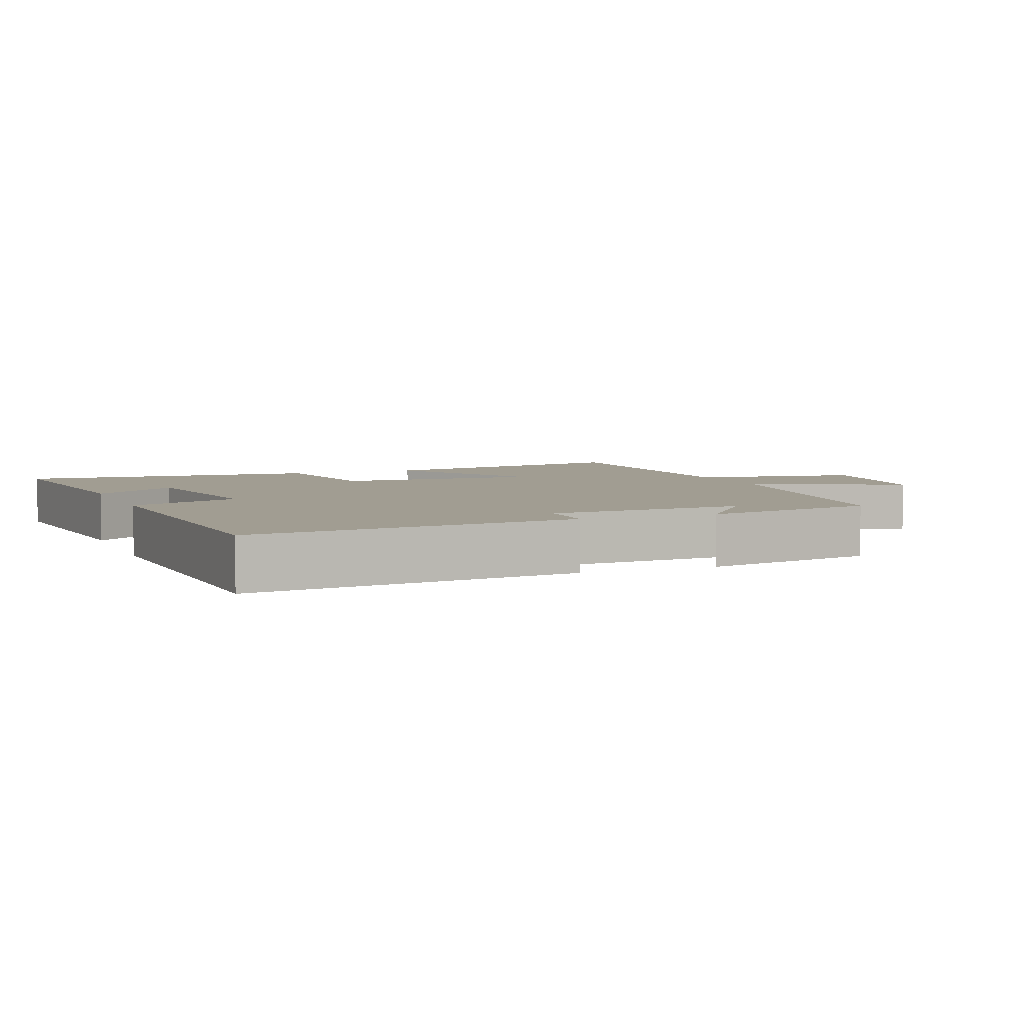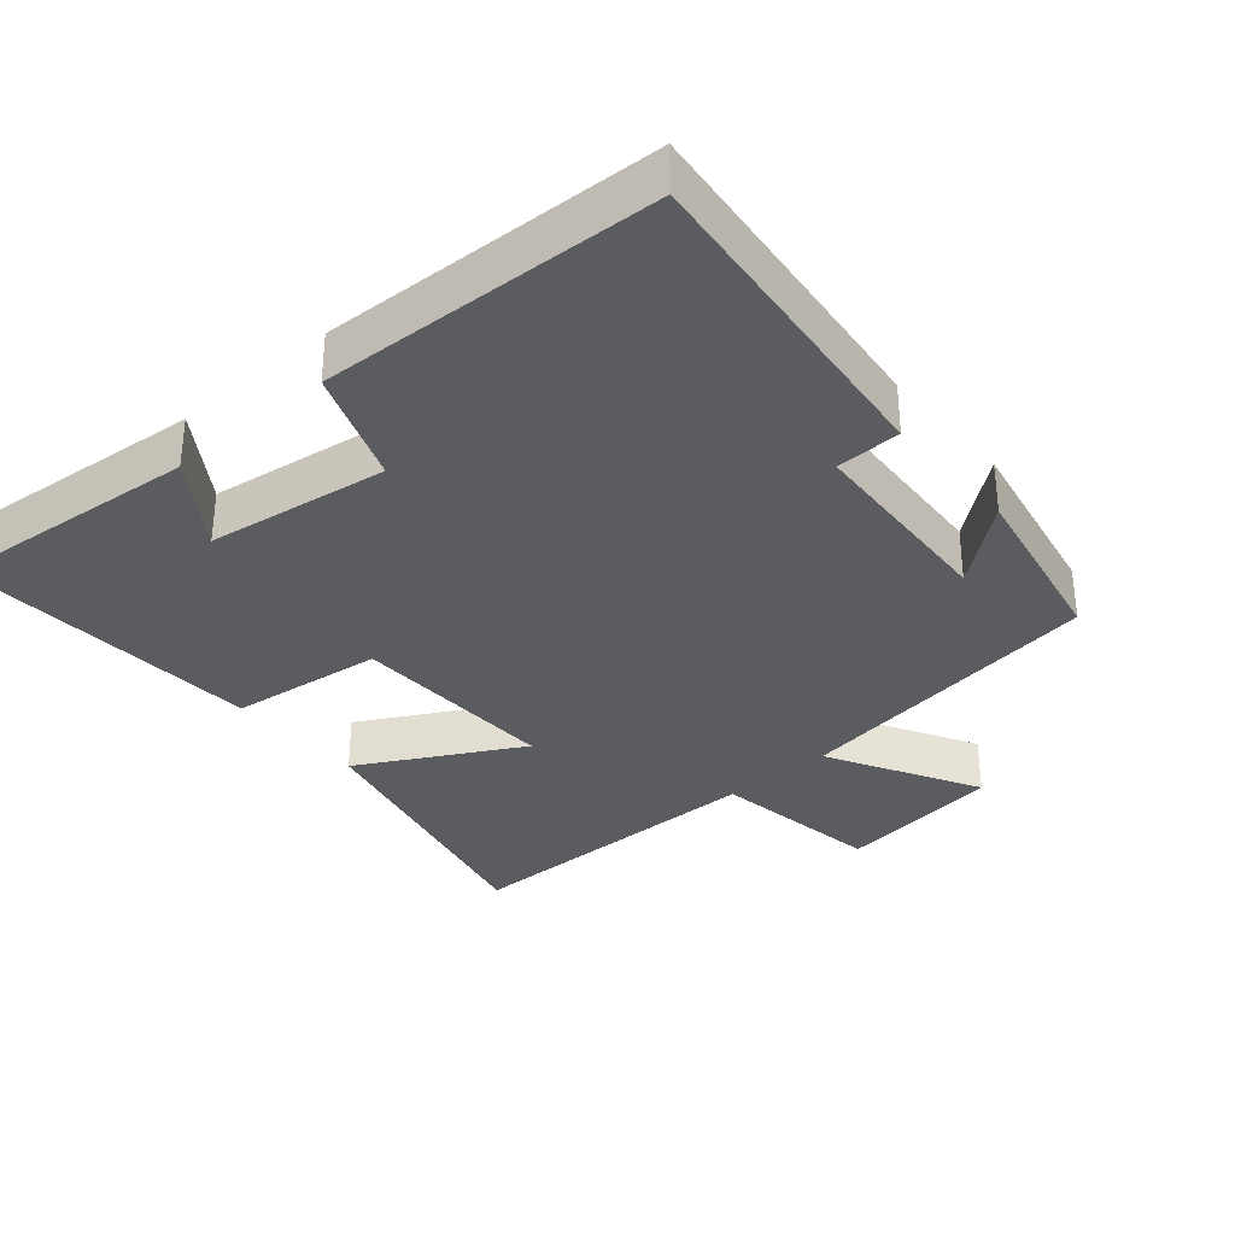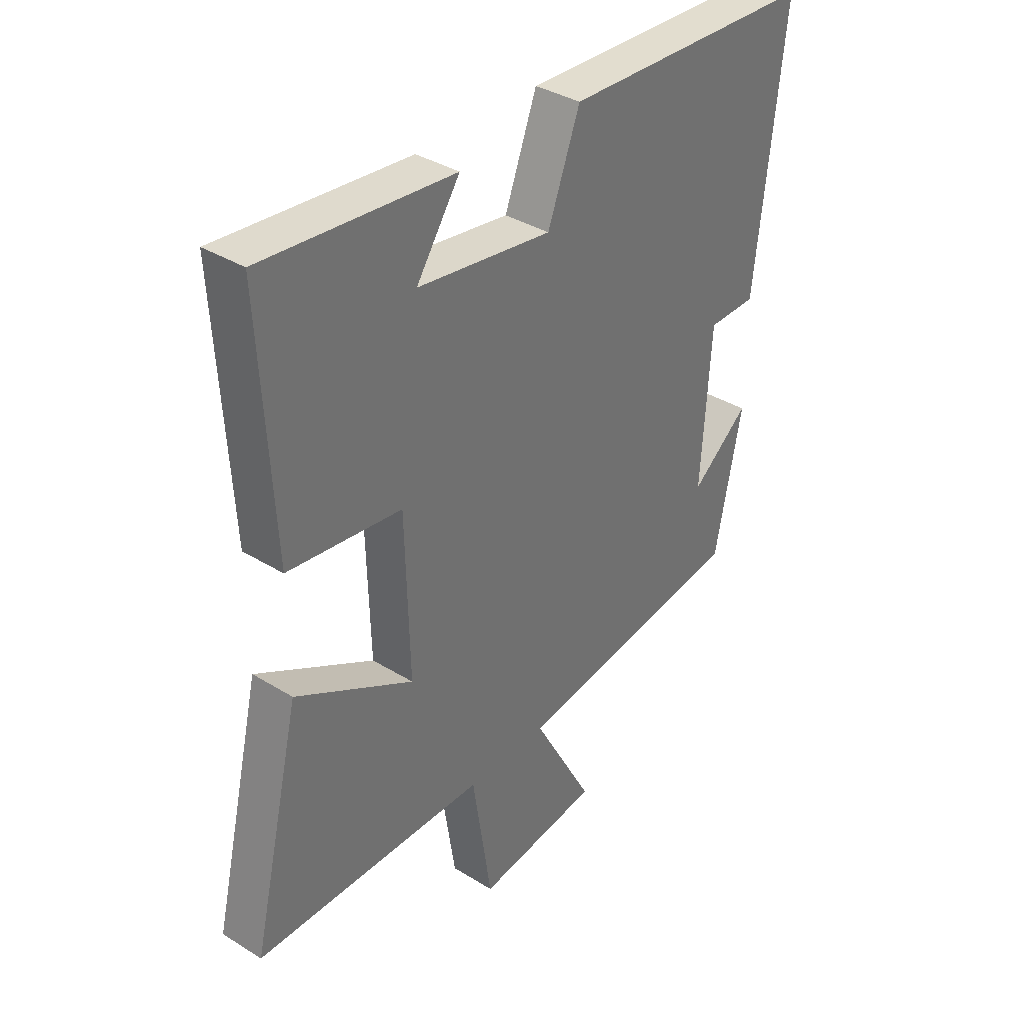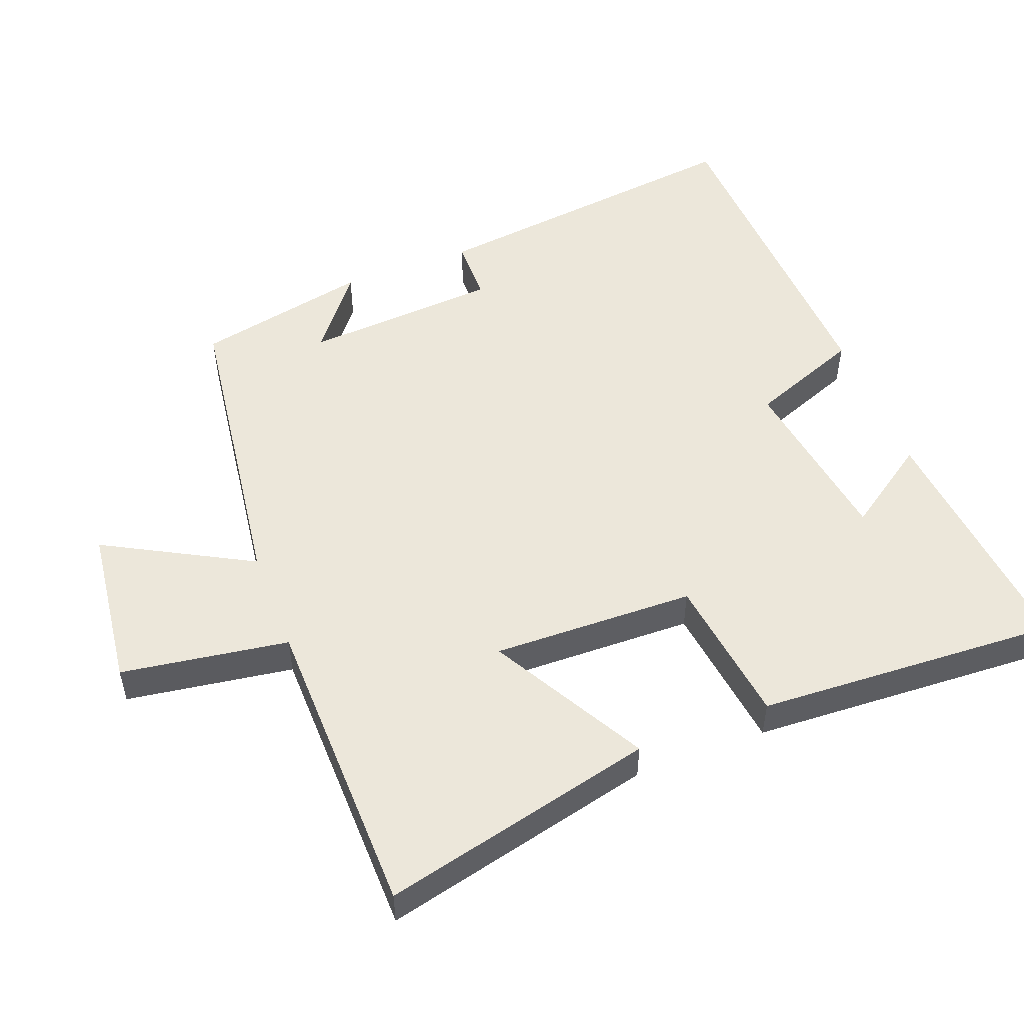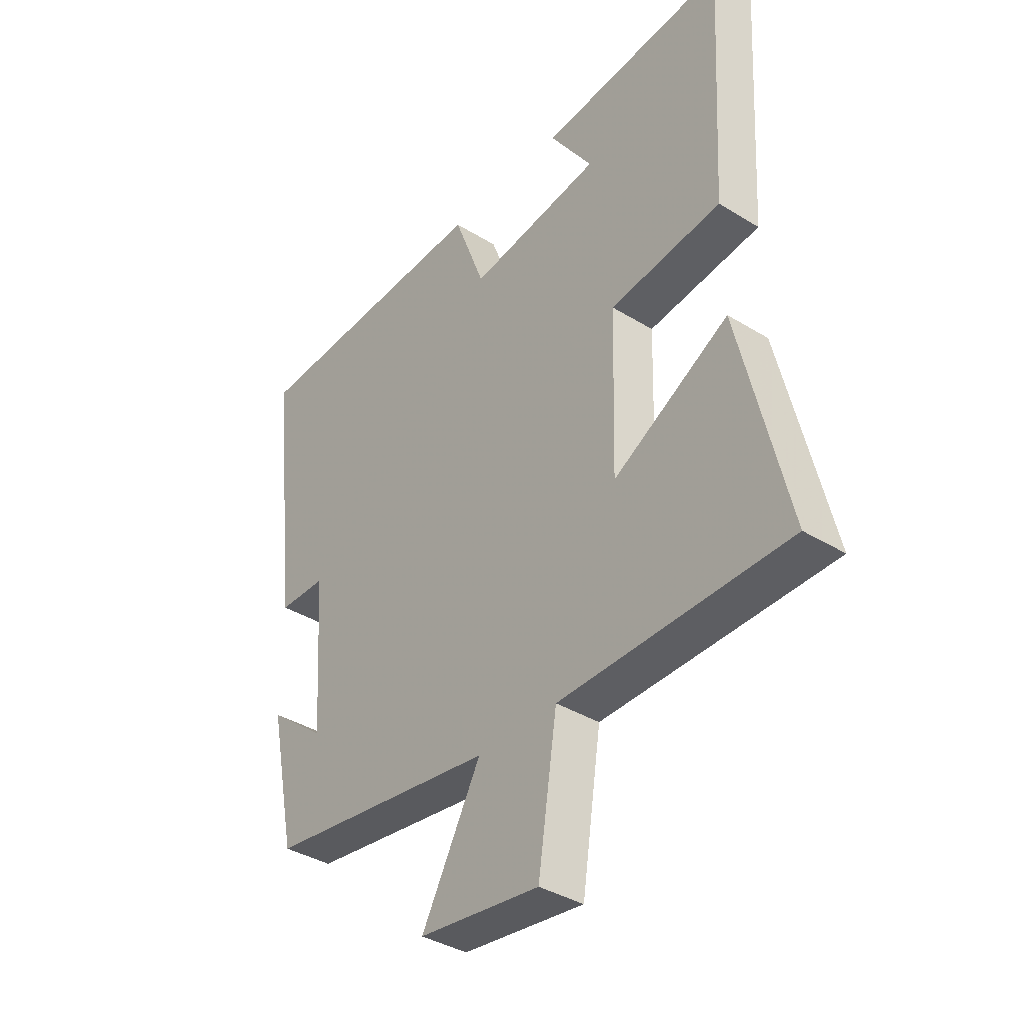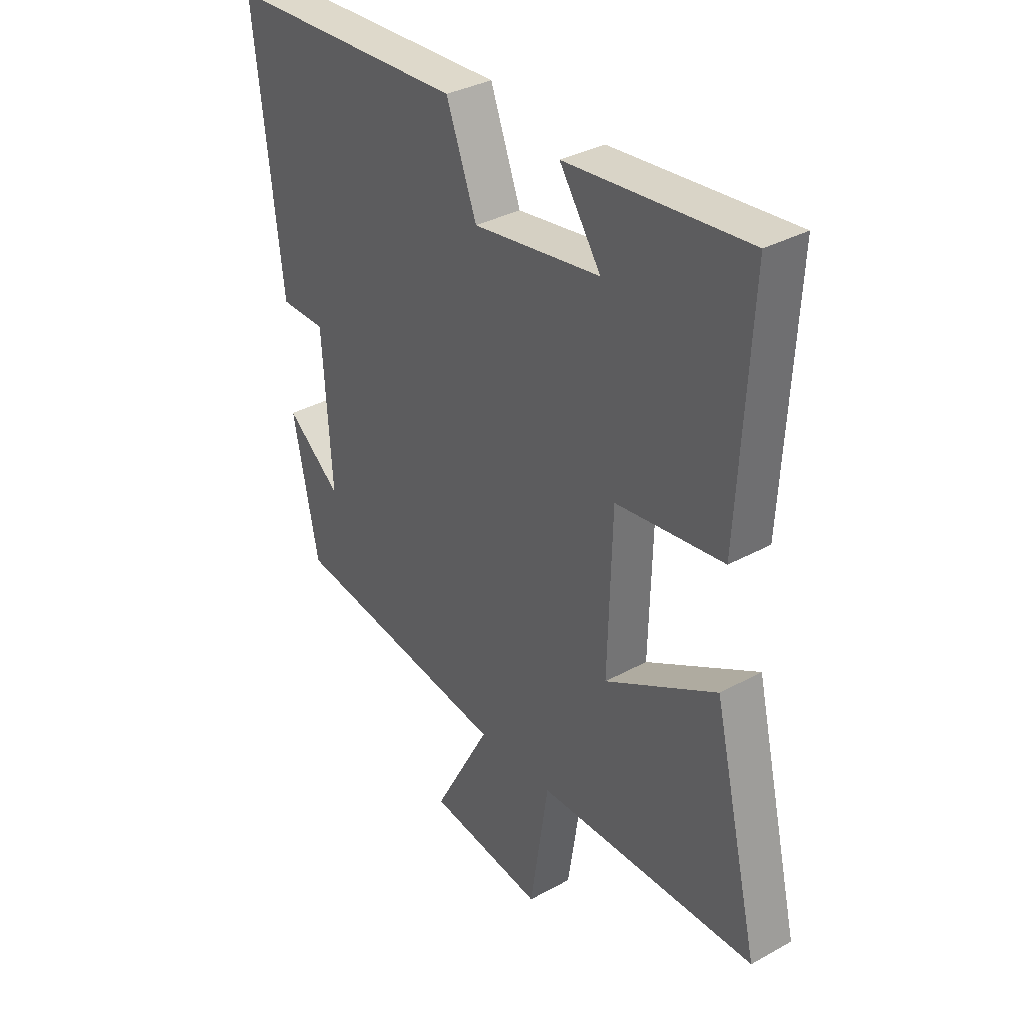
<metadata>
{"format":"obj","ext":"obj","renderer":"f3d","projection":"perspective","resolution":1024,"background":"white","views":[{"elev":4.8,"azim":68.4,"up":"+Y"},{"elev":-33.9,"azim":40.9,"up":"+Y"},{"elev":36.5,"azim":-51.1,"up":"+Z"},{"elev":51.9,"azim":-111.1,"up":"+Y"},{"elev":-37.6,"azim":-128.3,"up":"+Z"},{"elev":34.3,"azim":-126.6,"up":"+Z"}]}
</metadata>
<code>
v 0.554 0.07 0.478
v 0.5 0.07 0.008
v 0.408 0.07 0.007
v 0.39 0.07 -0.275
v 0.5 0.07 -0.188
v 0.449 0.07 -0.438
v 0.004 0.07 -0.5
v 0.119 0.07 -0.711
v -0.115 0.07 -0.741
v -0.152 0.07 -0.5
v -0.593 0.07 -0.493
v -0.5 0.07 -0.098
v -0.276 0.07 -0.222
v -0.284 0.07 0.07
v -0.5 0.07 0.098
v -0.524 0.07 0.535
v -0.162 0.07 0.5
v -0.245 0.07 0.378
v 0.011 0.07 0.34
v 0.072 0.07 0.5
v 0.554 0 0.478
v 0.5 0 0.008
v 0.408 0 0.007
v 0.39 0 -0.275
v 0.5 0 -0.188
v 0.449 0 -0.438
v 0.004 0 -0.5
v 0.119 0 -0.711
v -0.115 0 -0.741
v -0.152 0 -0.5
v -0.593 0 -0.493
v -0.5 0 -0.098
v -0.276 0 -0.222
v -0.284 0 0.07
v -0.5 0 0.098
v -0.524 0 0.535
v -0.162 0 0.5
v -0.245 0 0.378
v 0.011 0 0.34
v 0.072 0 0.5
f 19 20 1 2
f 18 19 2 3
f 15 16 17 18
f 14 15 18 3
f 13 14 3 4
f 10 11 12 13
f 10 13 4
f 7 8 9 10
f 7 10 4
f 6 7 4
f 4 5 6
f 22 21 40 39
f 23 22 39 38
f 38 37 36 35
f 23 38 35 34
f 24 23 34 33
f 33 32 31 30
f 24 33 30
f 30 29 28 27
f 24 30 27
f 24 27 26
f 26 25 24
f 1 21 22 2
f 2 22 23 3
f 3 23 24 4
f 4 24 25 5
f 5 25 26 6
f 6 26 27 7
f 7 27 28 8
f 8 28 29 9
f 9 29 30 10
f 10 30 31 11
f 11 31 32 12
f 12 32 33 13
f 13 33 34 14
f 14 34 35 15
f 15 35 36 16
f 16 36 37 17
f 17 37 38 18
f 18 38 39 19
f 19 39 40 20
f 20 40 21 1

</code>
